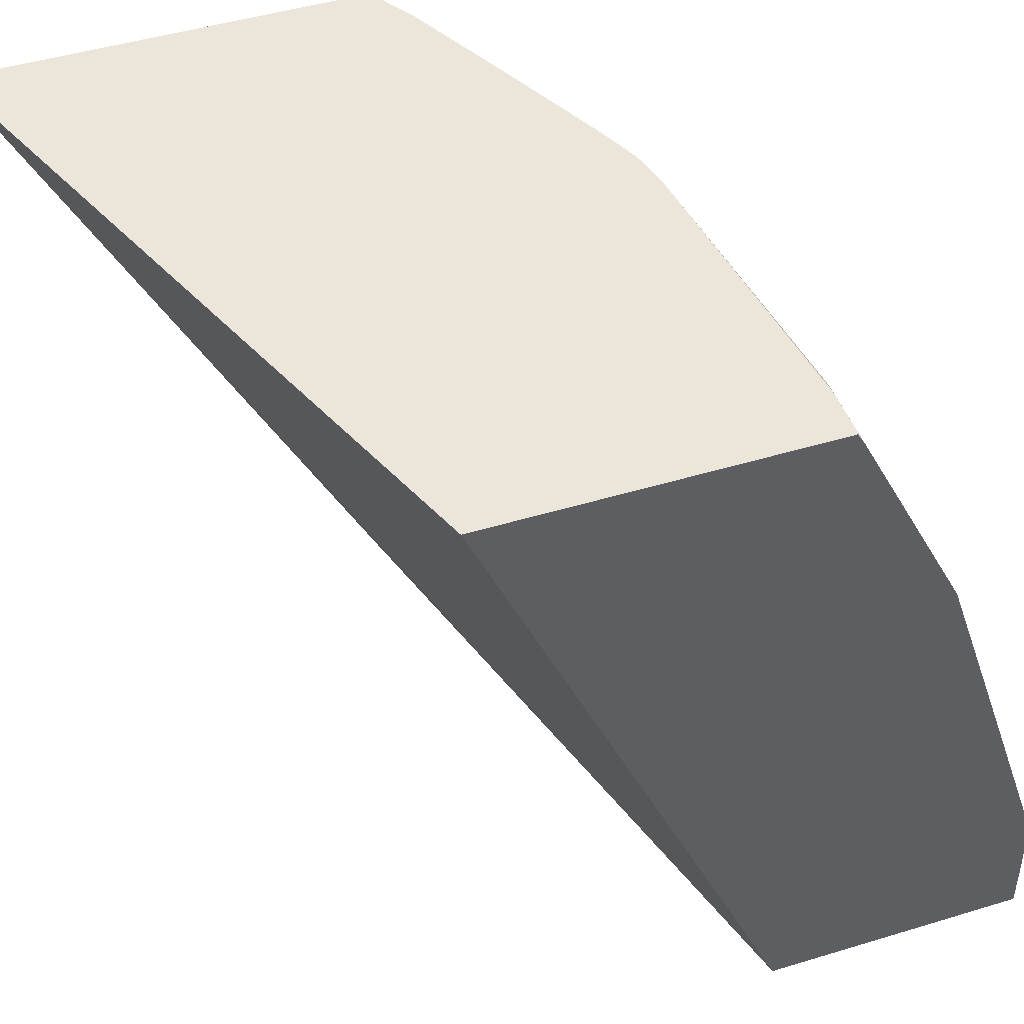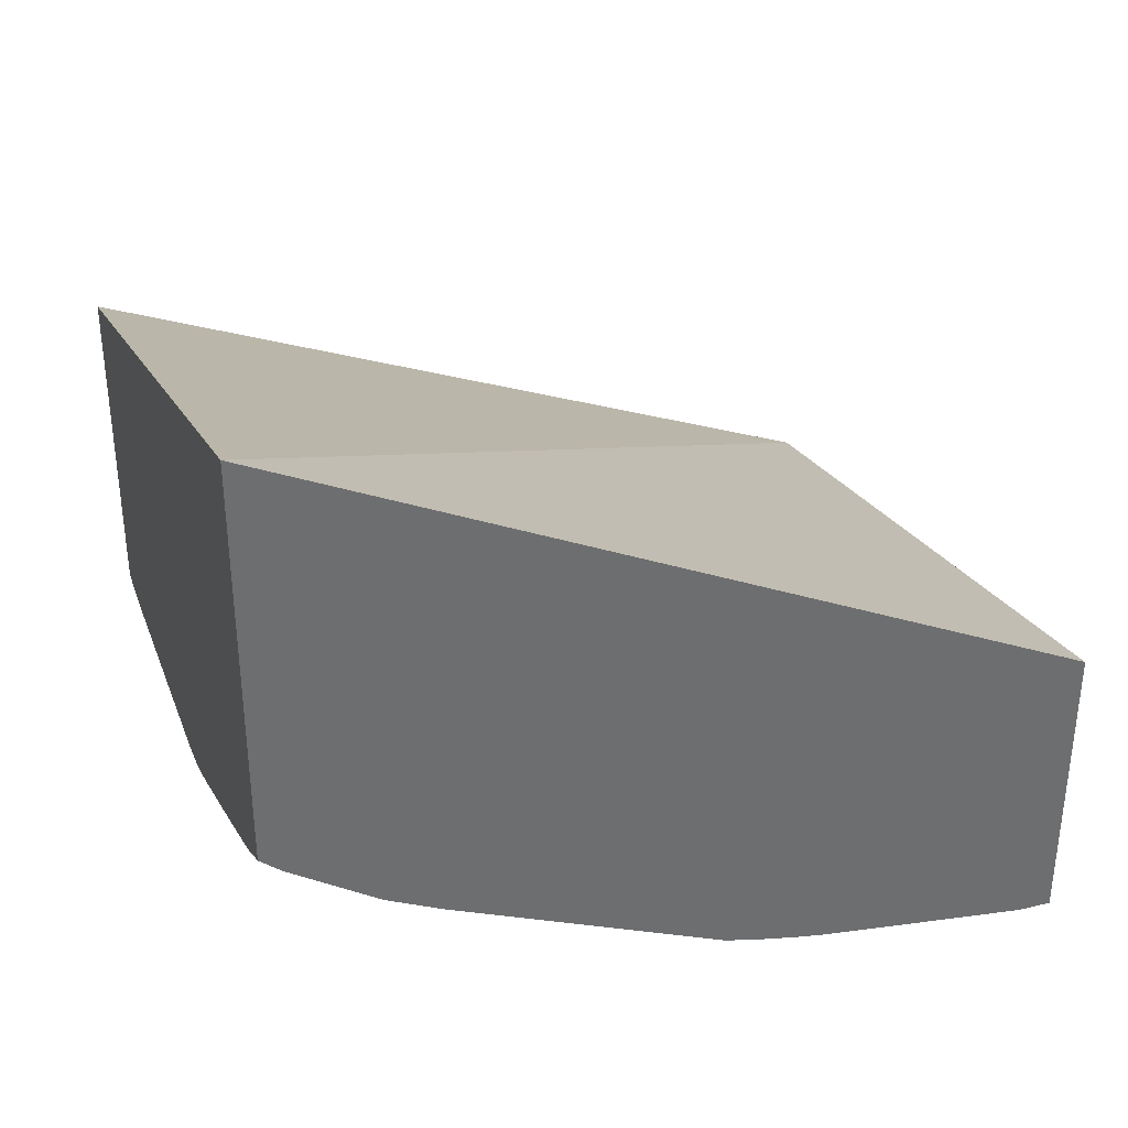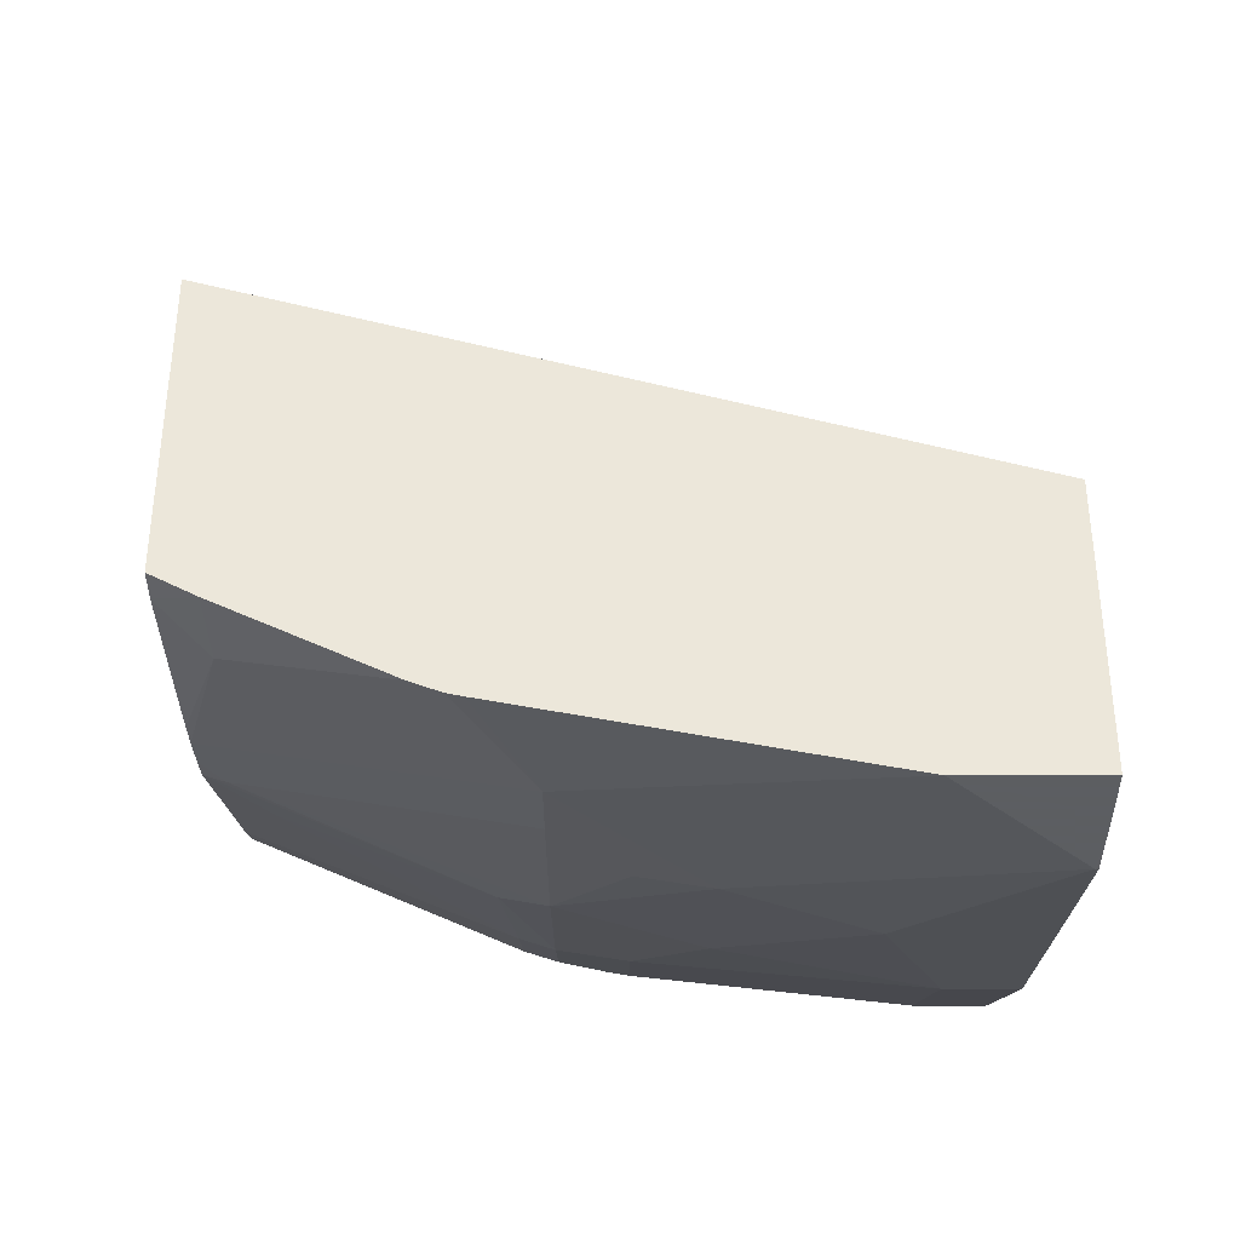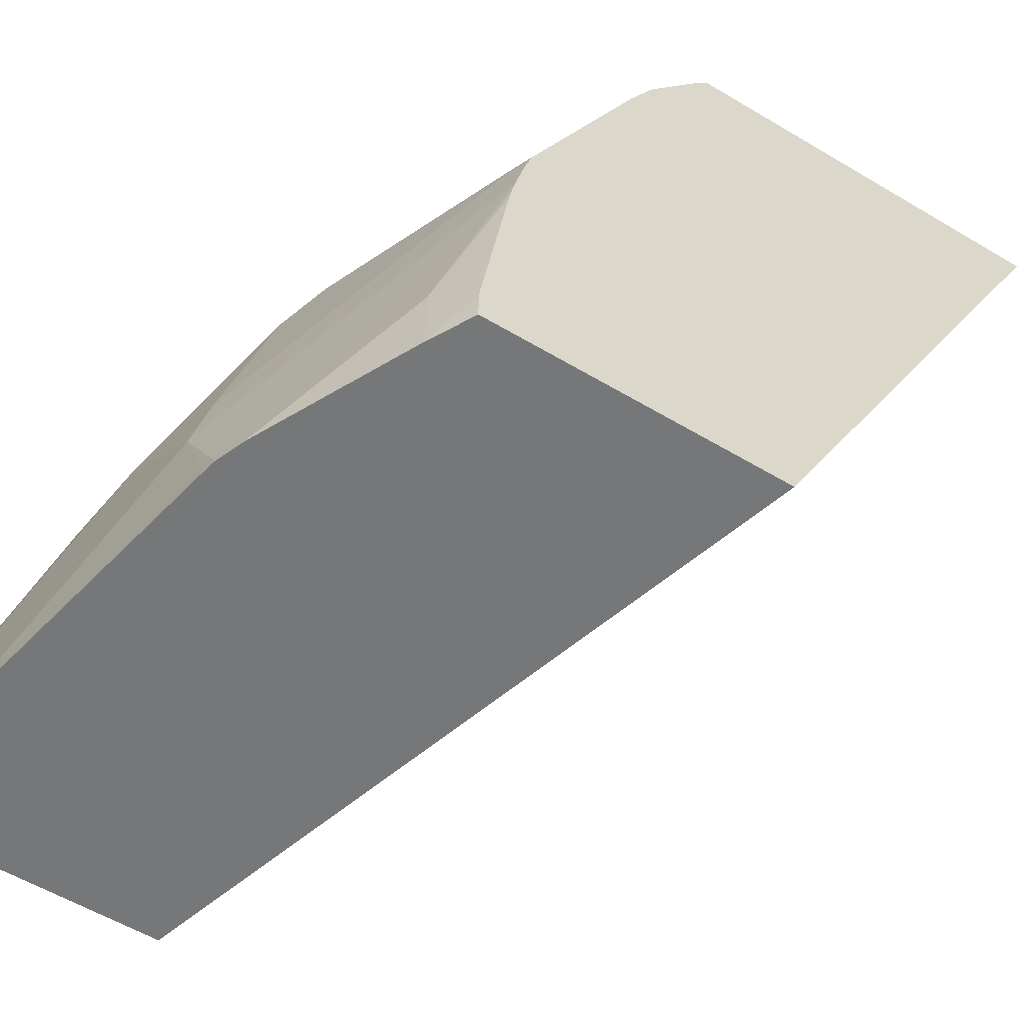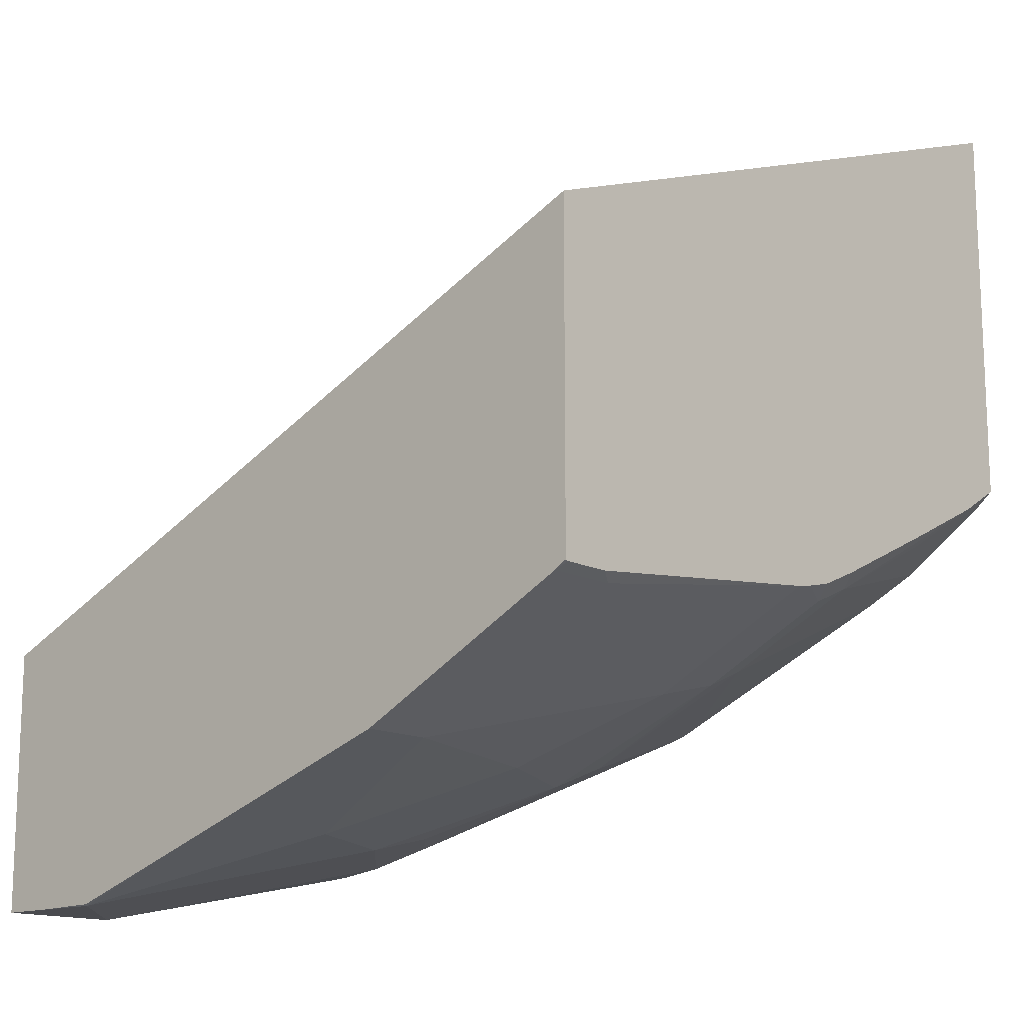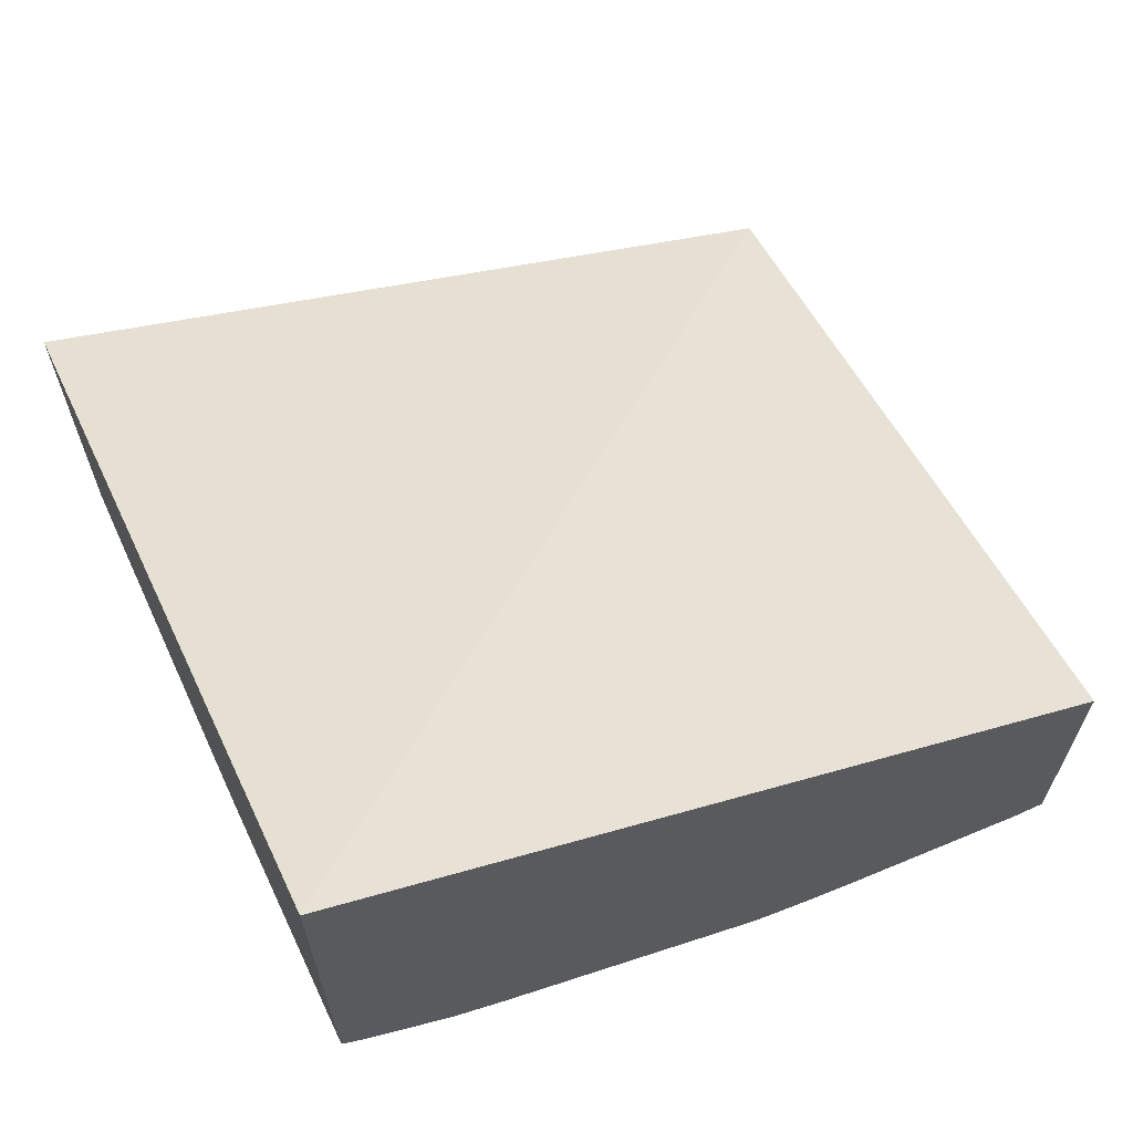
<metadata>
{"format":"obj","ext":"obj","renderer":"f3d","projection":"perspective","resolution":1024,"background":"white","views":[{"elev":46.7,"azim":70.9,"up":"+Y"},{"elev":36.4,"azim":-107.8,"up":"+Z"},{"elev":-37.4,"azim":-0.1,"up":"+Z"},{"elev":-57.1,"azim":-121.9,"up":"+Y"},{"elev":-14.3,"azim":132.4,"up":"+Z"},{"elev":66.2,"azim":-114.6,"up":"+Z"}]}
</metadata>
<code>
v -0.05582 -0.4917 -0.7161
v -0.03114 -0.467 -0.7161
v 0.001445 -0.4917 -0.7161
v -0.2115 -0.4917 -0.6849
v -0.1868 -0.4359 -0.6849
v -8.23e-06 -0.4359 -0.7161
v 0.001445 -0.467 -0.7161
v 0.001445 -0.4917 -0.5915
v -0.2179 -0.4917 -0.6835
v -0.2309 -0.4917 -0.6785
v -0.2387 -0.4877 -0.6746
v -0.2075 -0.4255 -0.6746
v -0.1868 -0.4008 -0.6772
v -0.1245 -0.3736 -0.6849
v 0.001445 -0.4344 -0.7154
v 0.001445 -0.4359 -0.7155
v -0.06229 -0.3425 -0.6849
v -0.03114 -0.2491 -0.6538
v 0.001445 -0.2491 -0.6538
v 0.001445 -0.3425 -0.6849
v 0.001445 -0.1395 -0.4434
v -0.3214 -0.1395 -0.3212
v -0.3214 -0.4917 -0.4958
v -0.302 -0.4917 -0.6437
v -0.2802 -0.467 -0.6538
v -0.3214 -0.3686 -0.6177
v -0.3113 -0.3736 -0.6227
v -0.1557 -0.3697 -0.6772
v -0.2491 -0.3697 -0.646
v -0.1868 -0.3114 -0.6538
v -0.1245 -0.2802 -0.6538
v -0.1557 -0.2179 -0.6227
v -0.03114 -0.1868 -0.6227
v 0.001445 -0.1868 -0.6227
v 0.001445 -0.1395 -0.5985
v -0.3214 -0.1395 -0.5079
v -0.3214 -0.4917 -0.6332
v -0.3214 -0.4771 -0.6332
v -0.3009 -0.4566 -0.6434
v -0.3214 -0.3824 -0.6202
v -0.3214 -0.3505 -0.6136
v -0.3113 -0.3386 -0.6149
v -0.2075 -0.301 -0.6434
v -0.1868 -0.2141 -0.6149
v -0.1557 -0.2763 -0.646
v -0.1868 -0.1518 -0.5838
v -0.1557 -0.1395 -0.5835
v -0.03114 -0.1453 -0.6019
v 0.001445 -0.1453 -0.6019
v 0.0004026 -0.1395 -0.5989
v -0.3213 -0.1395 -0.5081
v -0.3214 -0.1396 -0.5082
v -0.3214 -0.4385 -0.6279
v -0.3214 -0.3361 -0.6099
v -0.2958 -0.3036 -0.6071
v -0.2646 -0.2725 -0.6071
v -0.2024 -0.2102 -0.6071
v -0.2024 -0.1479 -0.576
v -0.1769 -0.1395 -0.5788
v -0.1641 -0.1395 -0.5819
v -0.02245 -0.1395 -0.599
v -8.23e-06 -0.1395 -0.599
v -0.299 -0.1395 -0.5215
v -0.3214 -0.1493 -0.5165
v -0.3214 -0.213 -0.5554
v -0.3214 -0.1882 -0.543
v -0.1968 -0.1395 -0.5704
v -0.2646 -0.1479 -0.5448
v -0.2579 -0.1395 -0.5415
f 26 39 40
f 29 41 42
f 29 42 30
f 30 42 43
f 30 43 44
f 30 44 32
f 31 45 32
f 30 45 31
f 32 44 46
f 32 46 47
f 26 29 27
f 32 47 33
f 33 47 48
f 30 32 45
f 26 41 29
f 22 41 26
f 24 39 25
f 24 38 39
f 24 37 38
f 22 37 23
f 22 38 37
f 22 53 38
f 22 40 53
f 22 26 40
f 22 54 41
f 22 65 54
f 22 66 65
f 22 64 66
f 33 48 49
f 22 52 64
f 25 39 26
f 33 49 34
f 54 65 55
f 36 51 52
f 22 36 52
f 63 66 64
f 63 68 66
f 58 69 67
f 58 63 69
f 58 66 68
f 58 67 59
f 57 66 58
f 57 65 66
f 56 65 57
f 55 65 56
f 52 63 64
f 51 63 52
f 49 62 50
f 35 49 50
f 48 62 49
f 47 61 48
f 46 60 47
f 46 59 60
f 46 58 59
f 44 58 46
f 44 57 58
f 43 57 44
f 43 56 57
f 43 55 56
f 43 54 55
f 42 54 43
f 41 54 42
f 39 53 40
f 38 53 39
f 48 61 62
f 21 36 22
f 58 68 63
f 21 63 51
f 5 28 14
f 5 13 28
f 5 12 13
f 5 11 12
f 5 10 11
f 5 9 10
f 4 9 5
f 3 21 8
f 3 35 21
f 3 49 35
f 3 34 49
f 3 19 34
f 3 20 19
f 3 15 20
f 6 15 16
f 3 16 15
f 2 14 6
f 2 5 14
f 1 5 2
f 1 4 5
f 1 9 4
f 1 10 9
f 1 24 10
f 1 37 24
f 1 23 37
f 1 3 8
f 1 7 3
f 1 6 7
f 1 2 6
f 21 51 36
f 3 7 16
f 6 16 7
f 1 8 23
f 6 17 18
f 21 69 63
f 6 14 17
f 21 67 69
f 21 59 67
f 21 60 59
f 21 61 47
f 21 62 61
f 21 50 62
f 21 35 50
f 18 34 19
f 18 33 34
f 18 32 33
f 18 31 32
f 17 31 18
f 14 31 17
f 21 47 60
f 14 28 30
f 6 18 19
f 14 30 31
f 6 20 15
f 8 21 22
f 10 24 11
f 11 24 25
f 8 22 23
f 11 26 27
f 13 30 28
f 13 29 30
f 11 25 26
f 13 27 29
f 12 27 13
f 6 19 20
f 11 27 12

</code>
